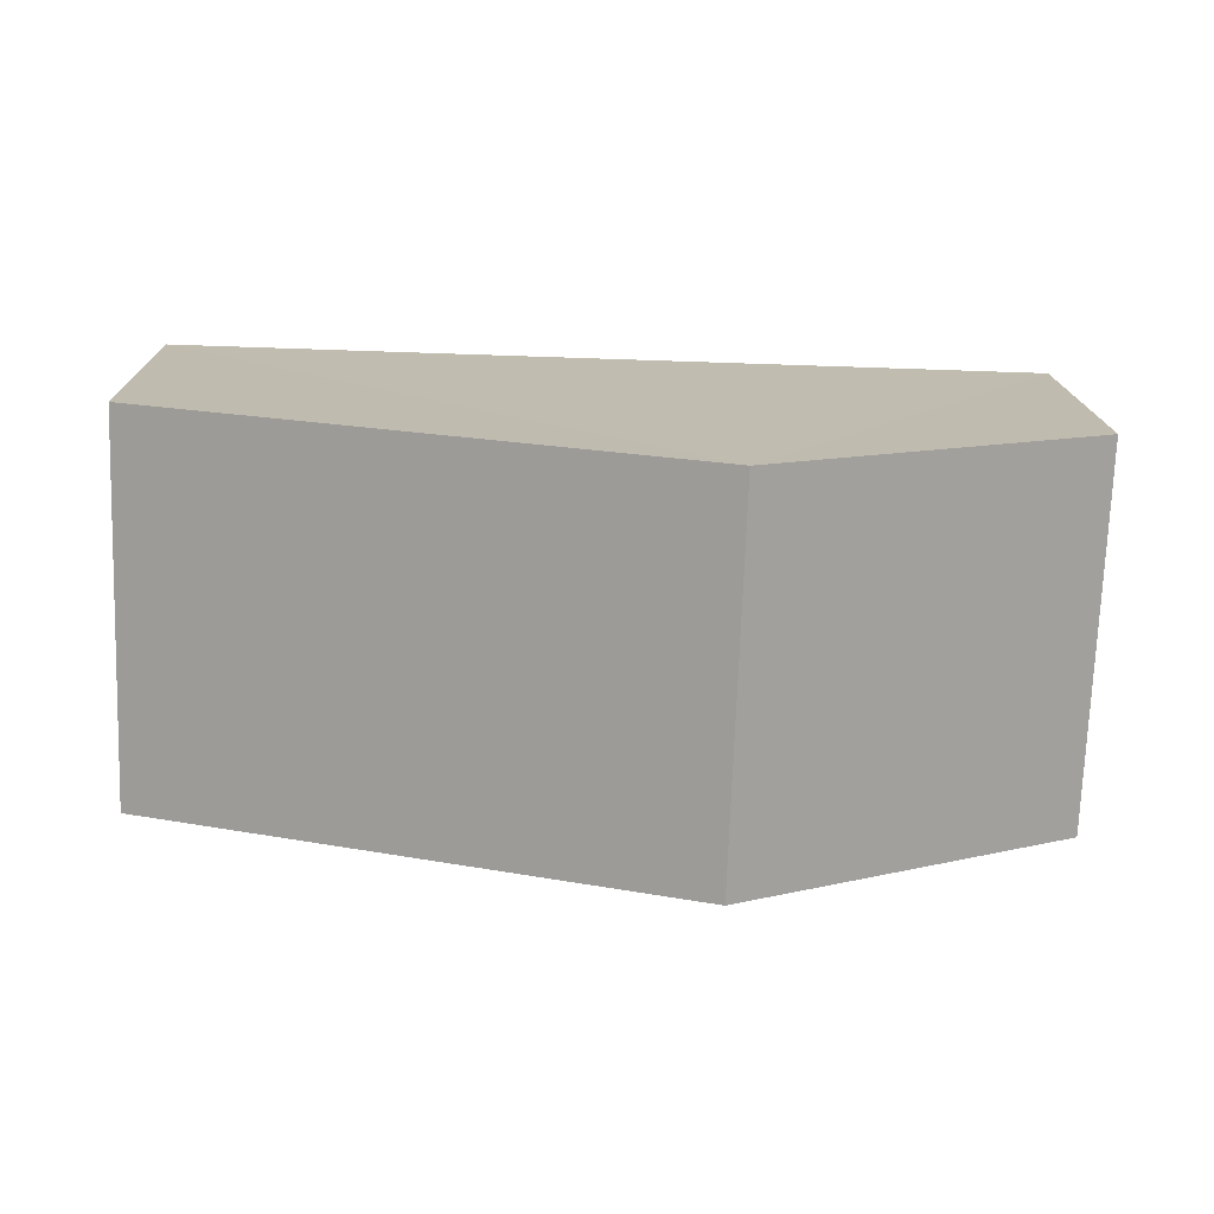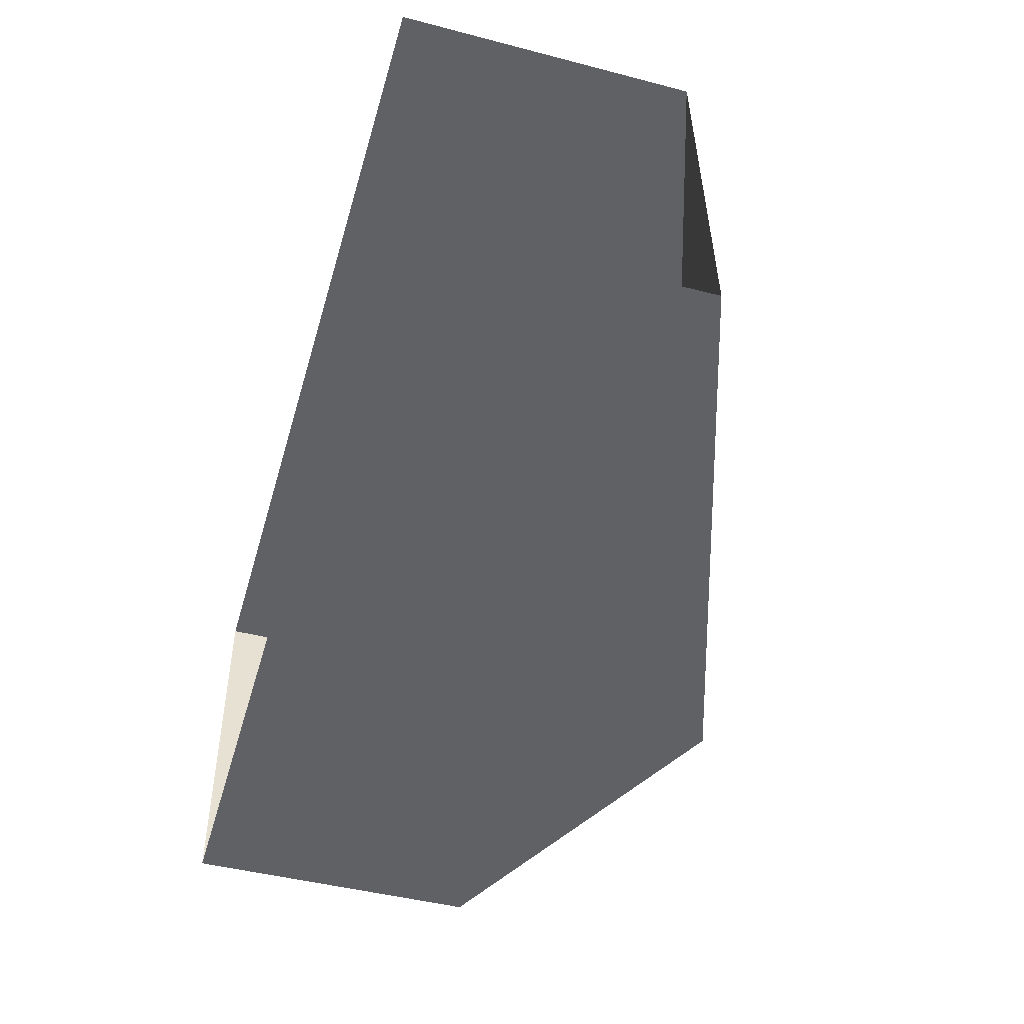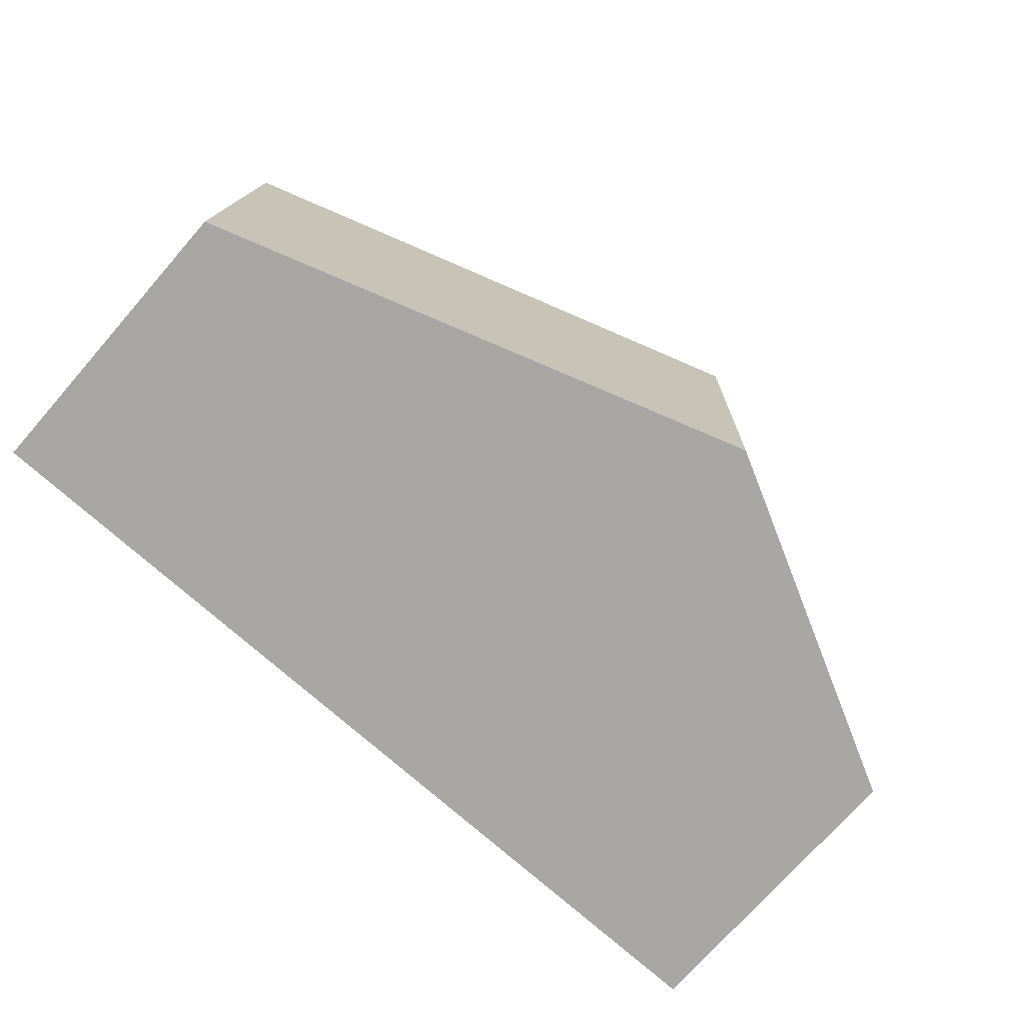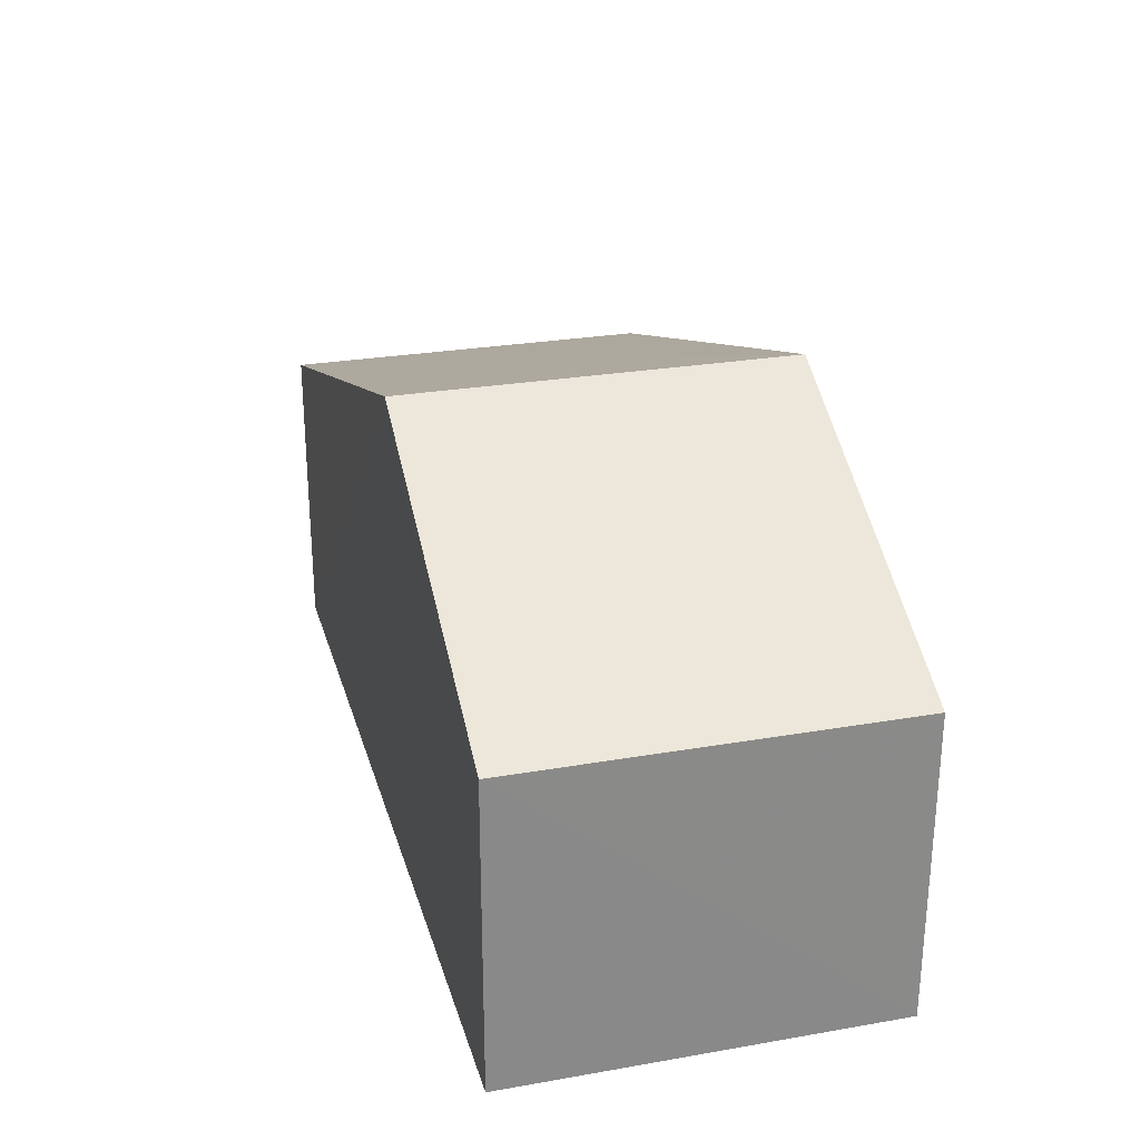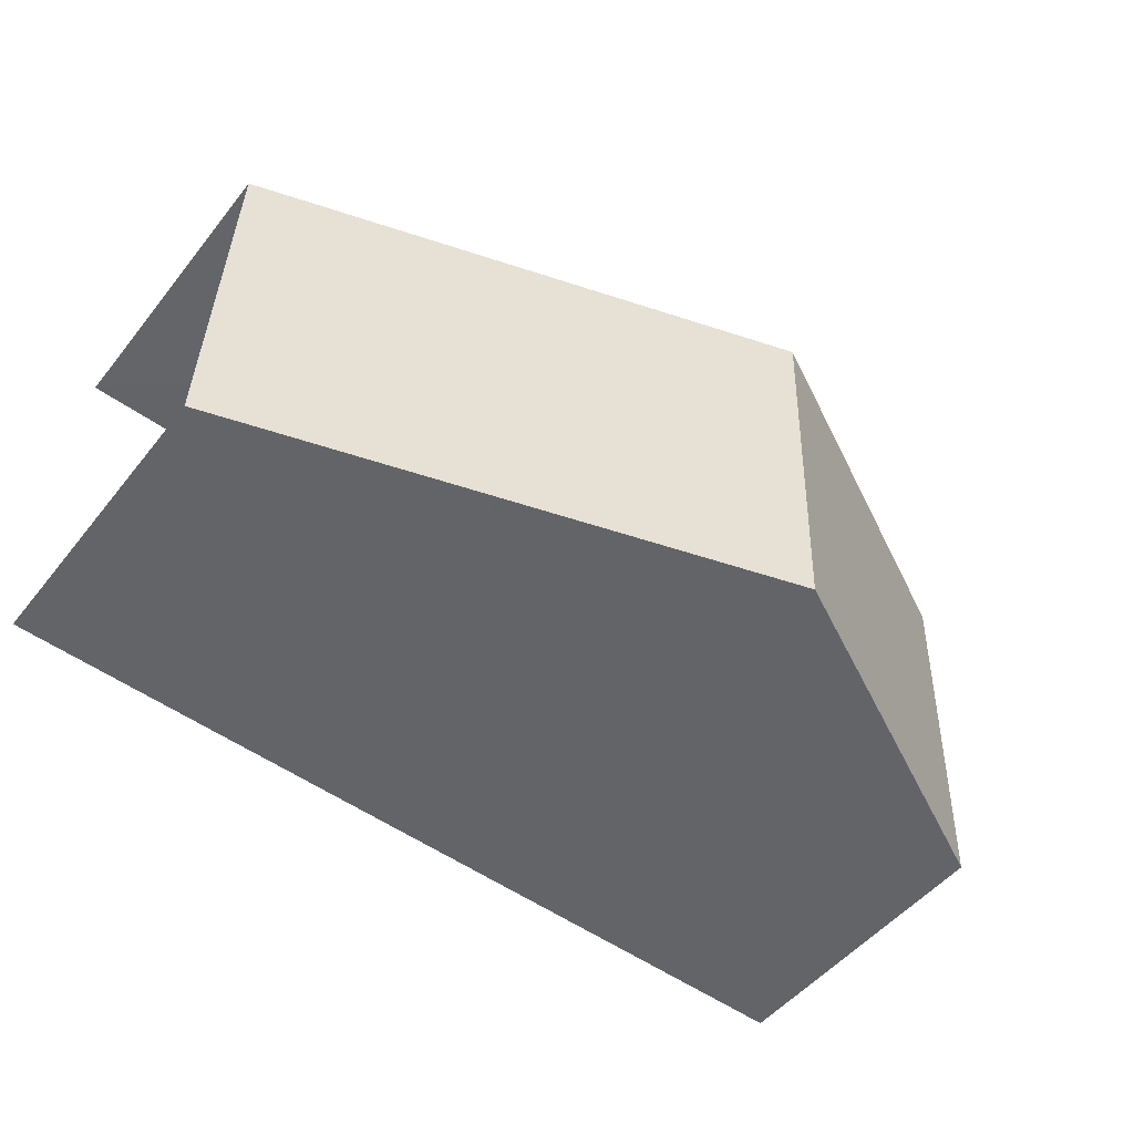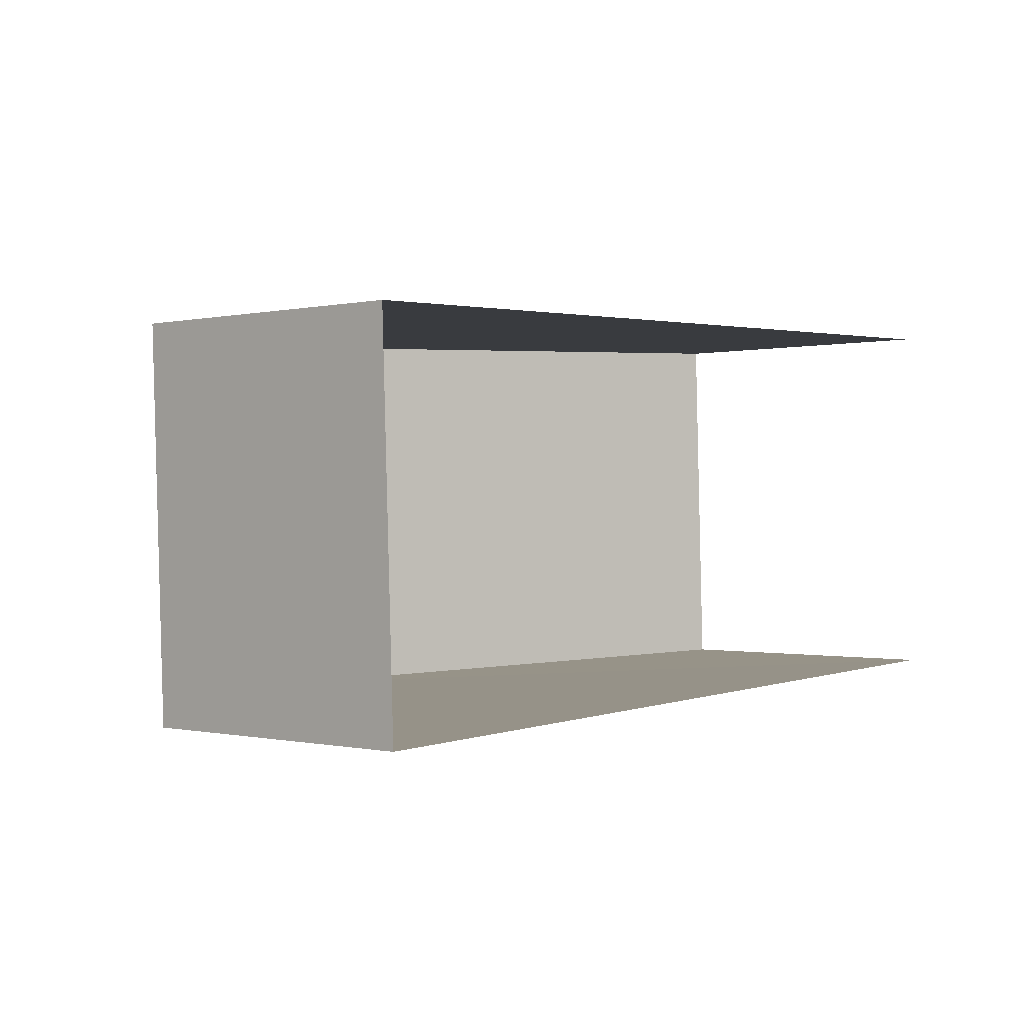
<metadata>
{"format":"obj","ext":"obj","renderer":"f3d","projection":"perspective","resolution":1024,"background":"white","views":[{"elev":16.1,"azim":-1.4,"up":"+Y"},{"elev":-47.9,"azim":-106.2,"up":"+Y"},{"elev":-73.4,"azim":-41.1,"up":"+Y"},{"elev":26.9,"azim":72.8,"up":"+Z"},{"elev":-50.1,"azim":-37.0,"up":"+Y"},{"elev":-0.5,"azim":130.7,"up":"+Y"}]}
</metadata>
<code>
v -3.734e+05 -1.055e+05 21.47
v -3.734e+05 -1.055e+05 21.47
v -3.734e+05 -1.055e+05 21.47
v -3.734e+05 -1.055e+05 21.47
v -3.734e+05 -1.055e+05 26.86
v -3.734e+05 -1.055e+05 24.86
v -3.734e+05 -1.055e+05 26.85
v -3.734e+05 -1.055e+05 24.87
v -3.734e+05 -1.055e+05 24.87
v -3.734e+05 -1.055e+05 24.86
f 1 2 3
f 4 1 3
f 9 2 1
f 9 10 2
f 5 6 7
f 5 8 6
f 7 9 5
f 7 10 9
f 6 3 7
f 3 2 7
f 2 10 7
f 8 4 3
f 6 8 3
f 9 1 5
f 1 4 5
f 4 8 5

</code>
